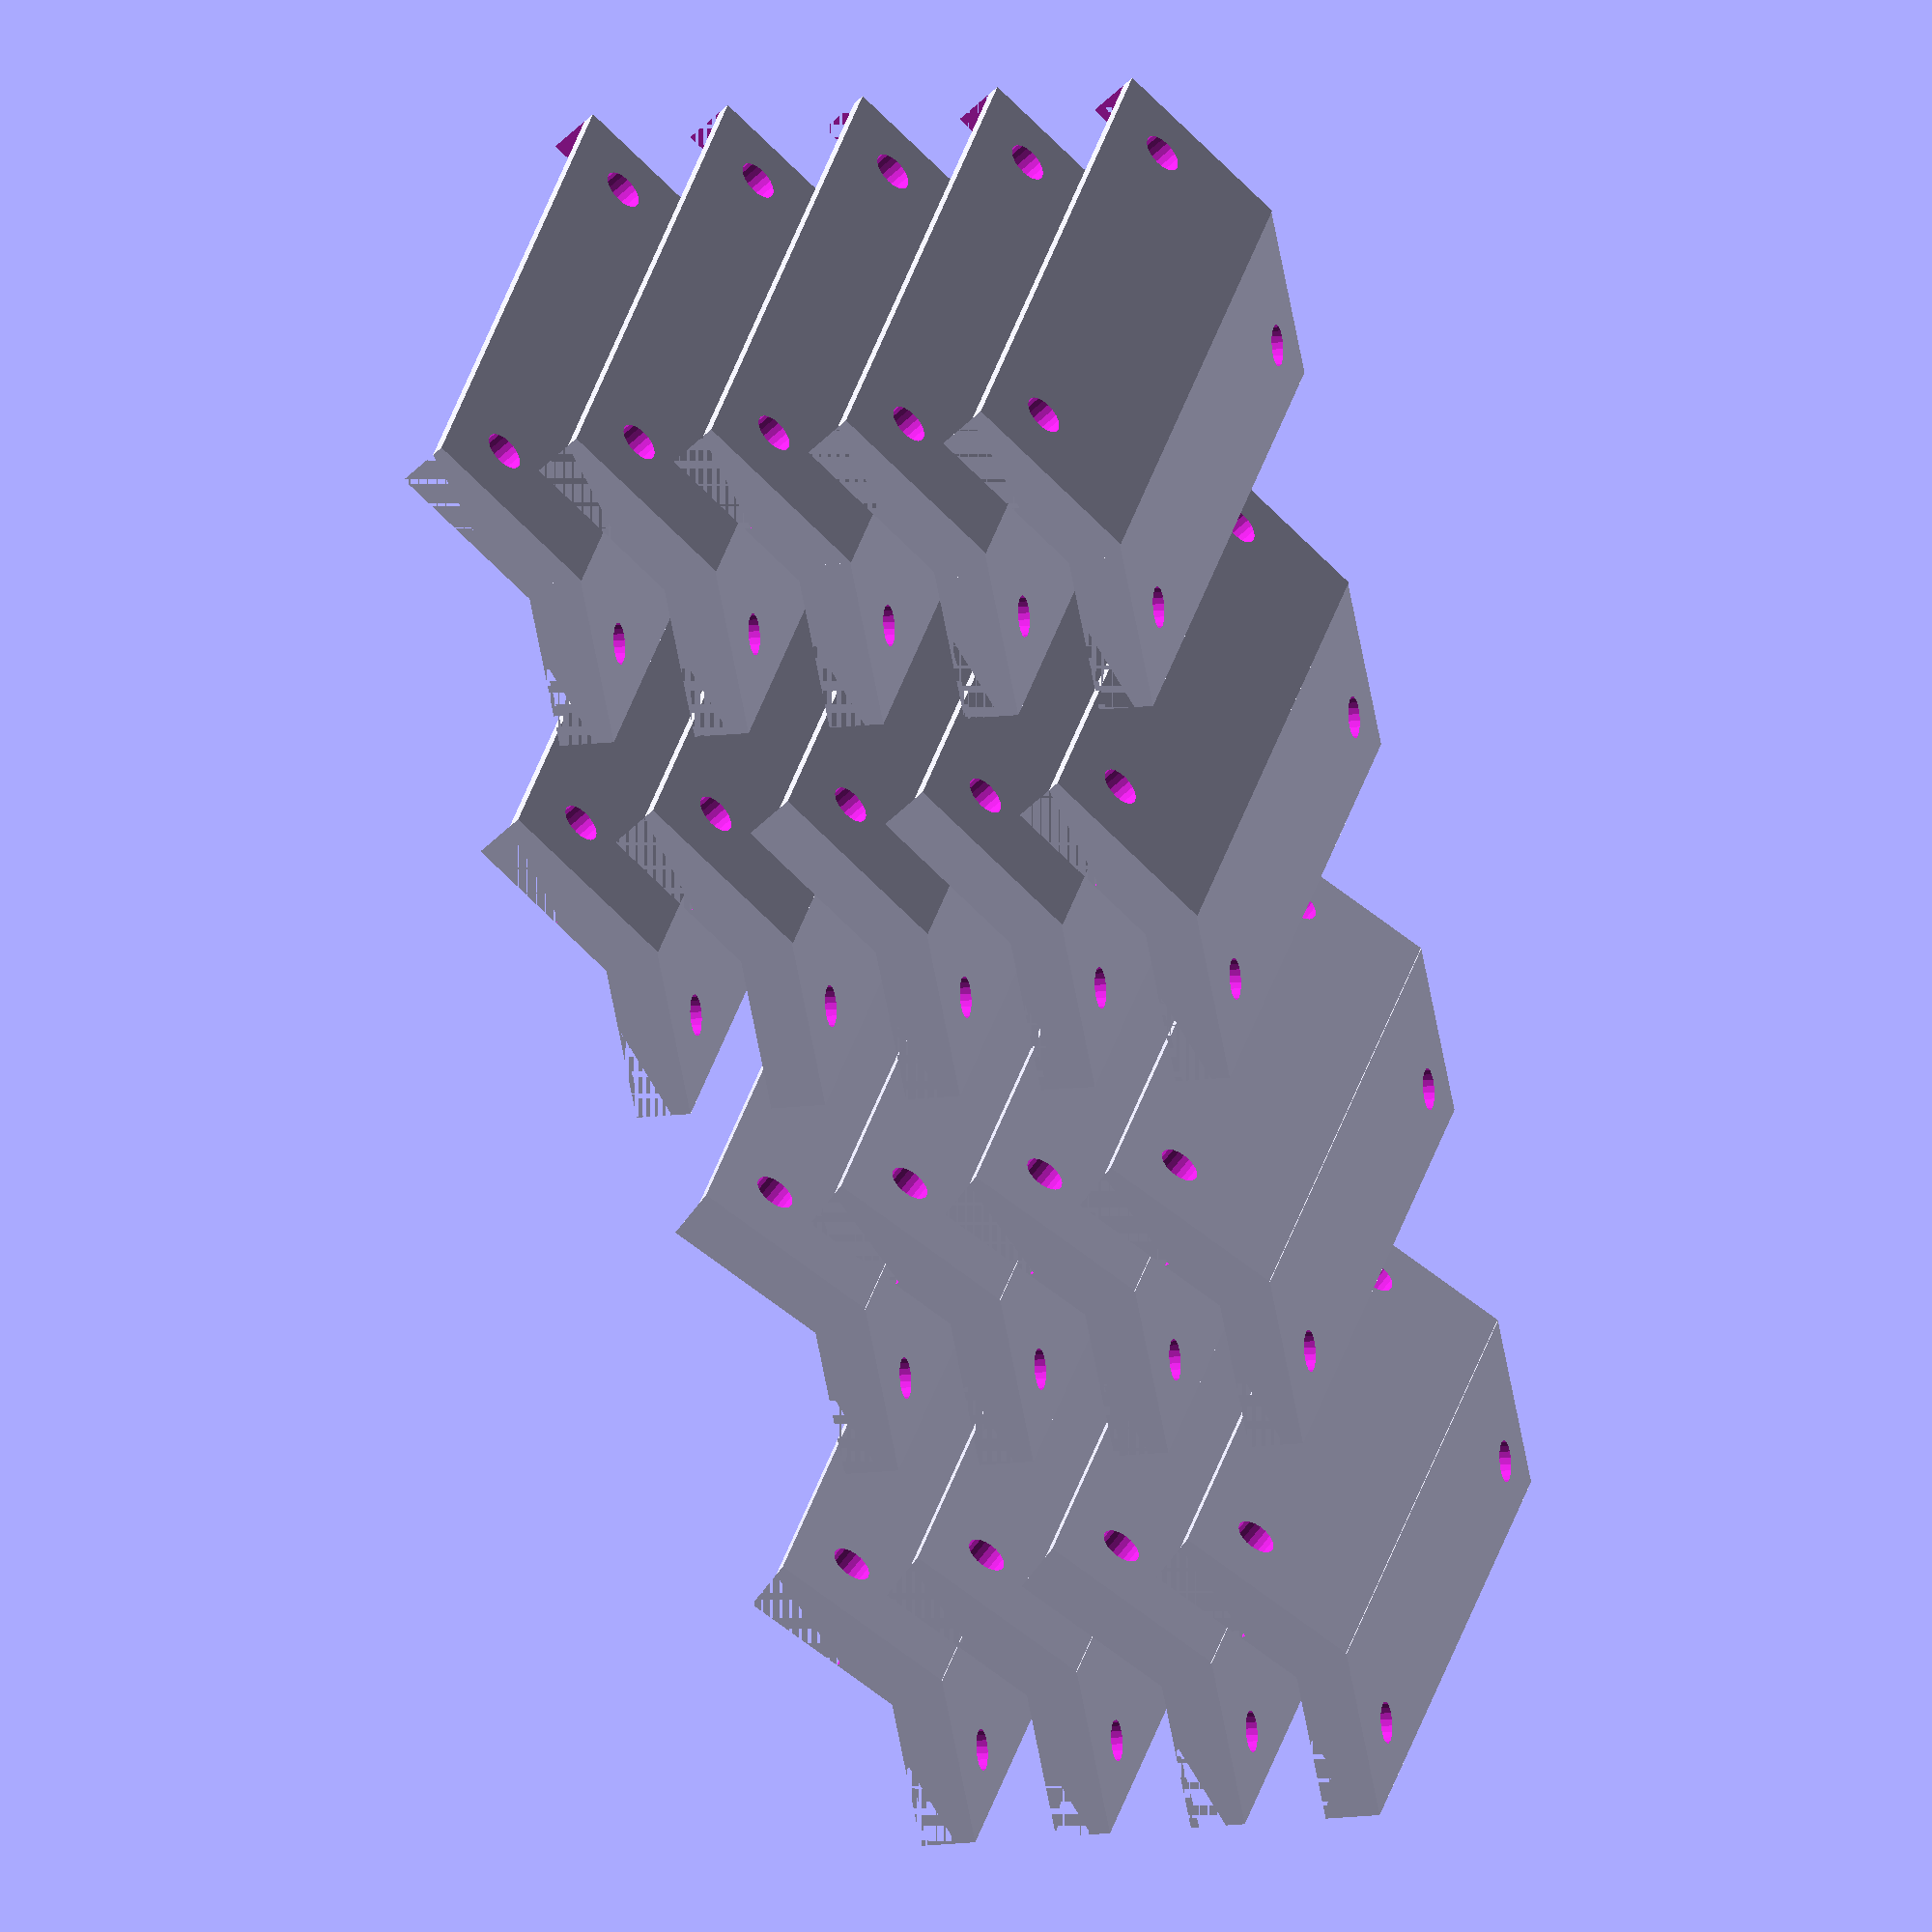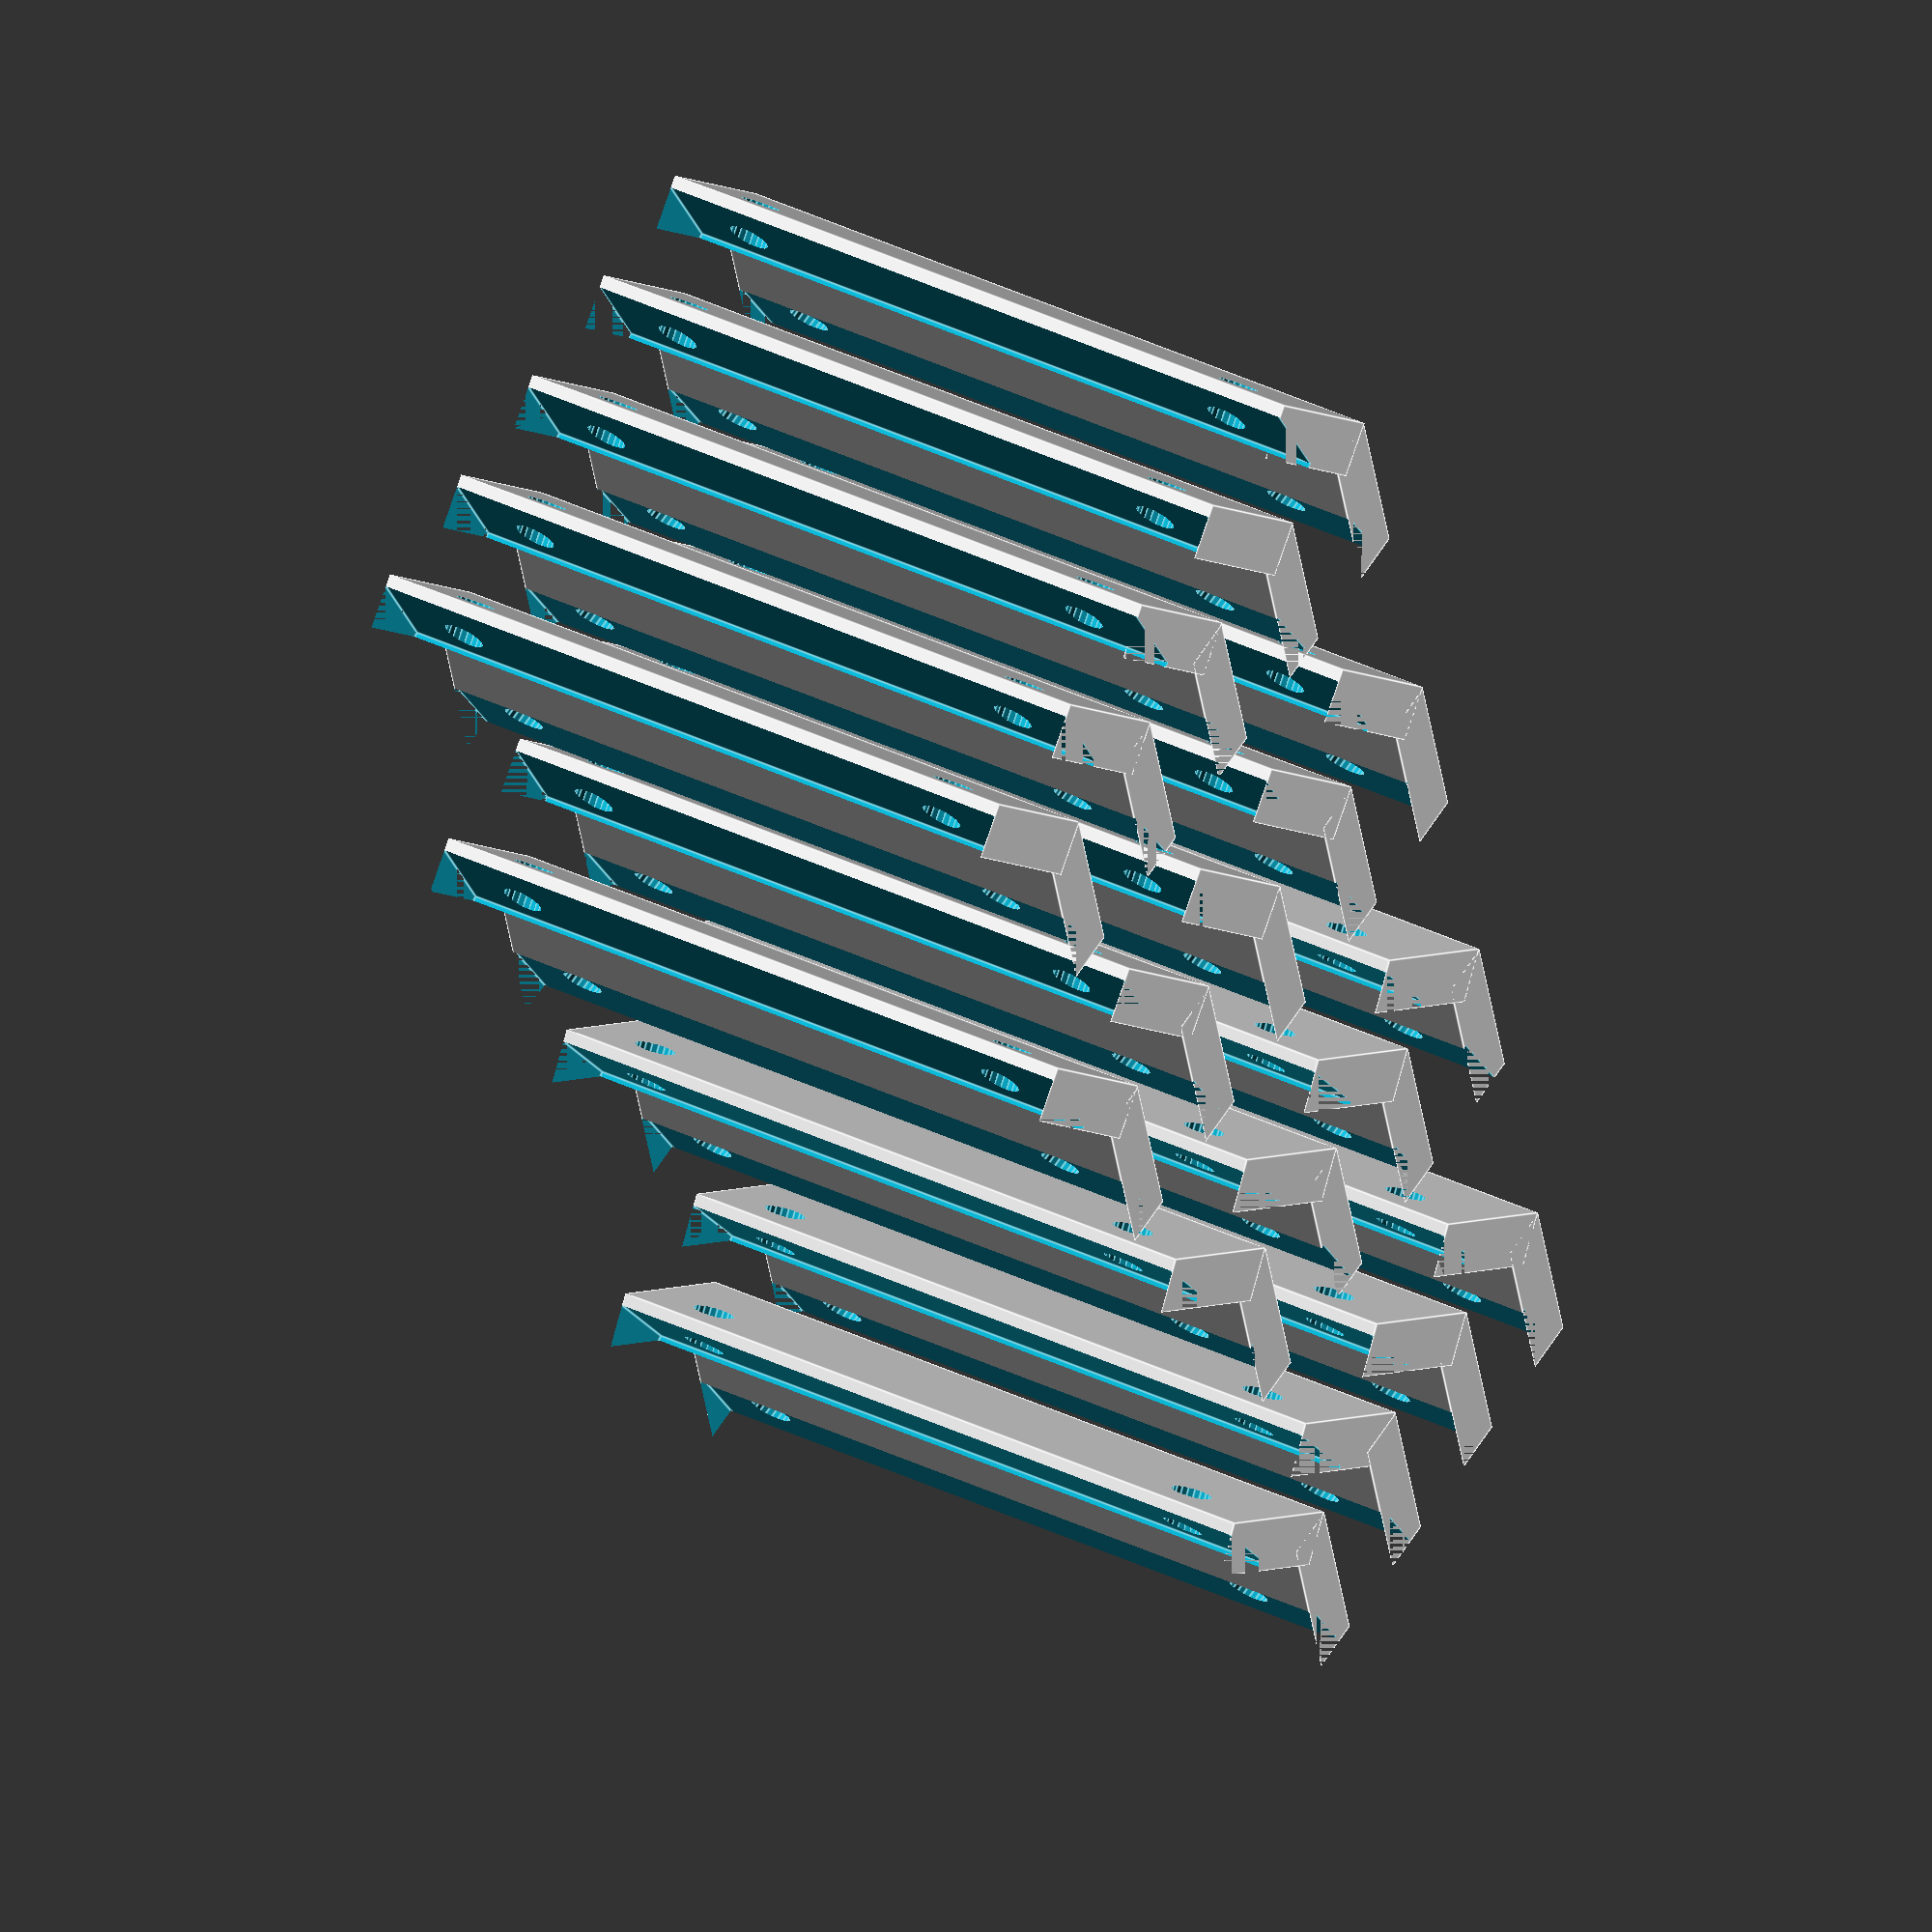
<openscad>
//angle = -152.308;
angle = -144;
angle2 = -135;
angle3 = -120;

module brace(a) {
	difference() {
		translate([-1.2, 0, -3.35]) 
		{
			cube([13, 51, 4]);
		}
		translate([5, 0, .5]) {
			rotate([0, 20, 0]) {
				cube([13, 51, 4]);
			}
		}
	
		translate([7, 5, -5]) {
			cylinder(h = 10, r = 1.5, $fn=20);
		}
	
		translate([7, 45, -5]) {
			cylinder(h = 10, r = 1.5, $fn=20);
		}
	}
	
	
	difference() {
		rotate([0, a, 0]) {
			translate([-1, 0, -.5]) {
				cube([14, 51, 4]);
			}
		}
		rotate([0, a - 20 ,0]) {
			translate([5, 0, -6.]) {
				cube([13, 51, 4]);
			}
		}
	
		rotate([0, a, 0])
		{
			translate([8.5, 5, 0]) {
				cylinder(h = 10, r = 1.5, $fn=20);
			}
		}
		
		rotate([0, a, 0])
		{
			translate([8.5, 45, 0]) {
				cylinder(h = 10, r = 1.5, $fn=20);
			}
		}
	}
}

module brace2(a) {
	difference() {
		translate([-1.7, 0, -3.2]) 
		{
			cube([13, 51, 4]);
		}
		translate([5, 0, .5]) {
			rotate([0, 20, 0]) {
				cube([13, 51, 4]);
			}
		}
	
		translate([7, 5, -5]) {
			cylinder(h = 10, r = 1.5, $fn=20);
		}
	
		translate([7, 45, -5]) {
			cylinder(h = 10, r = 1.5, $fn=20);
		}
	}
	
	
	difference() {
		rotate([0, a, 0]) {
			translate([-1, 0, -.5]) {
				cube([14, 51, 4]);
			}
		}
		rotate([0, a - 20 ,0]) {
			translate([5, 0, -6.]) {
				cube([13, 51, 4]);
			}
		}
	
		rotate([0, a, 0])
		{
			translate([8.5, 5, 0]) {
				cylinder(h = 10, r = 1.5, $fn=20);
			}
		}
		
		rotate([0, a, 0])
		{
			translate([8.5, 45, 0]) {
				cylinder(h = 10, r = 1.5, $fn=20);
			}
		}
	}
}

translate([0, 0, 0]) brace(angle);
translate([0, 0, 10]) brace(angle);
translate([0, 0, 20]) brace(angle);
translate([0, 0, 30]) brace(angle);
translate([0, 0, 40]) brace(angle);
//translate([0, 0, 50]) brace();

translate([30, 0, 0]) brace(angle);
translate([30, 0, 10]) brace(angle);
translate([30, 0, 20]) brace(angle);
translate([30, 0, 30]) brace(angle);
translate([30, 0, 40]) brace(angle);
//translate([30, 0, 50]) brace();

translate([60, 0, 0]) brace2(angle2);
translate([60, 0, 10]) brace2(angle2);
translate([60, 0, 20]) brace2(angle2);
translate([60, 0, 30]) brace2(angle2);

translate([90, 0, 0]) brace2(angle2);
translate([90, 0, 10]) brace2(angle2);
translate([90, 0, 20]) brace2(angle2);
translate([90, 0, 30]) brace2(angle2);



	

</openscad>
<views>
elev=193.4 azim=310.7 roll=73.8 proj=o view=solid
elev=124.5 azim=260.7 roll=149.5 proj=o view=edges
</views>
